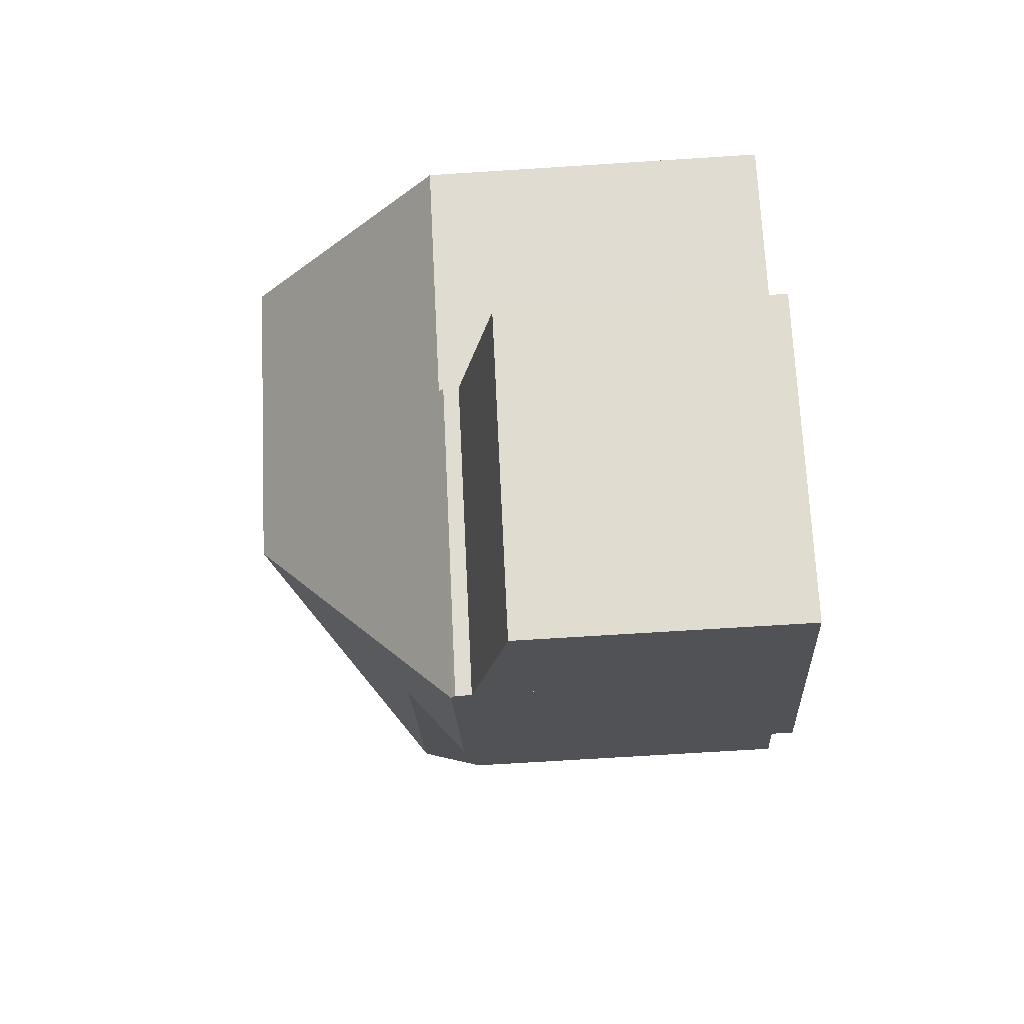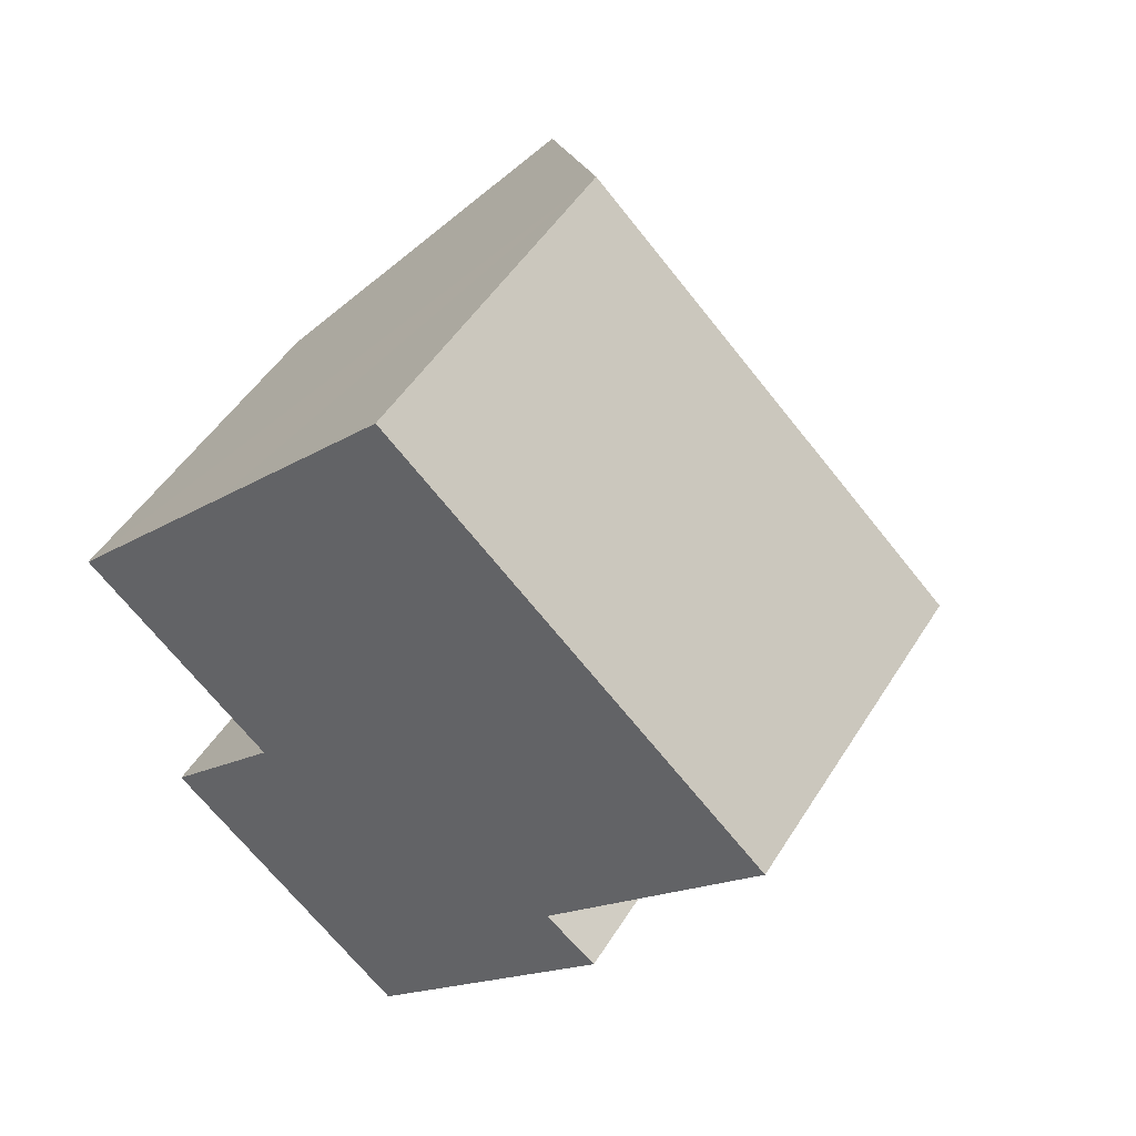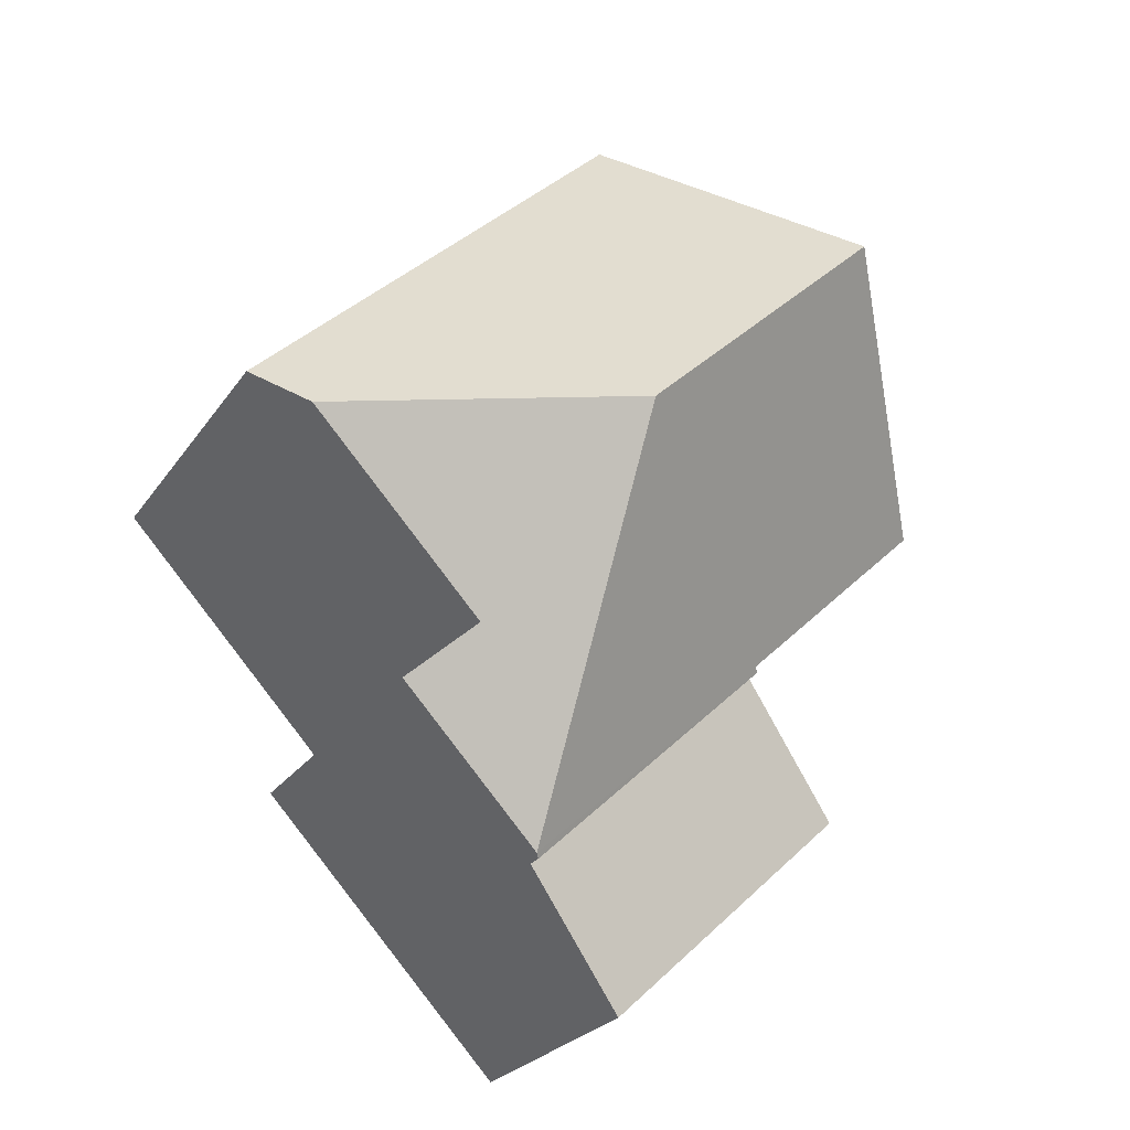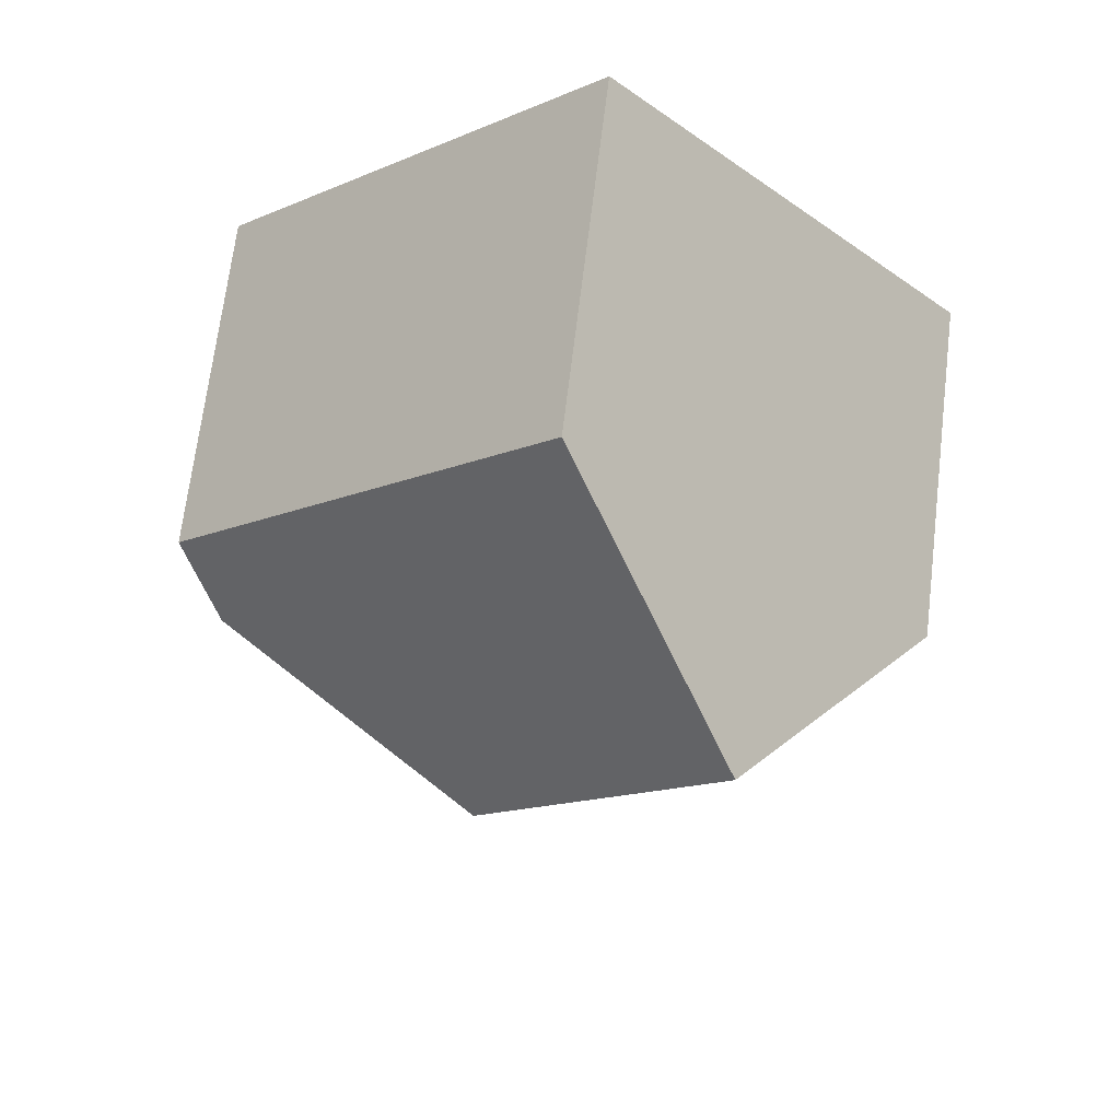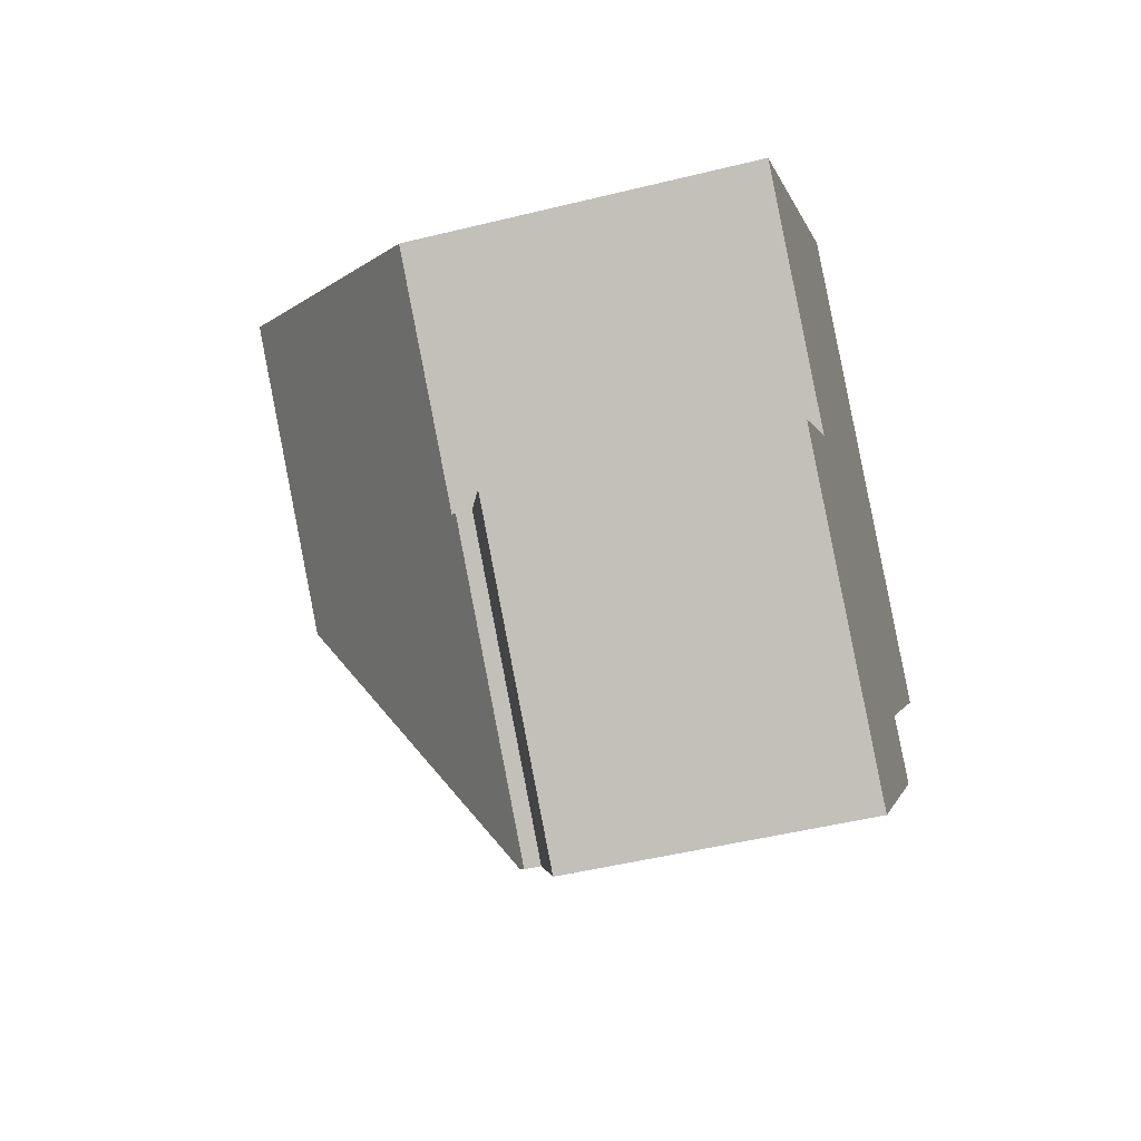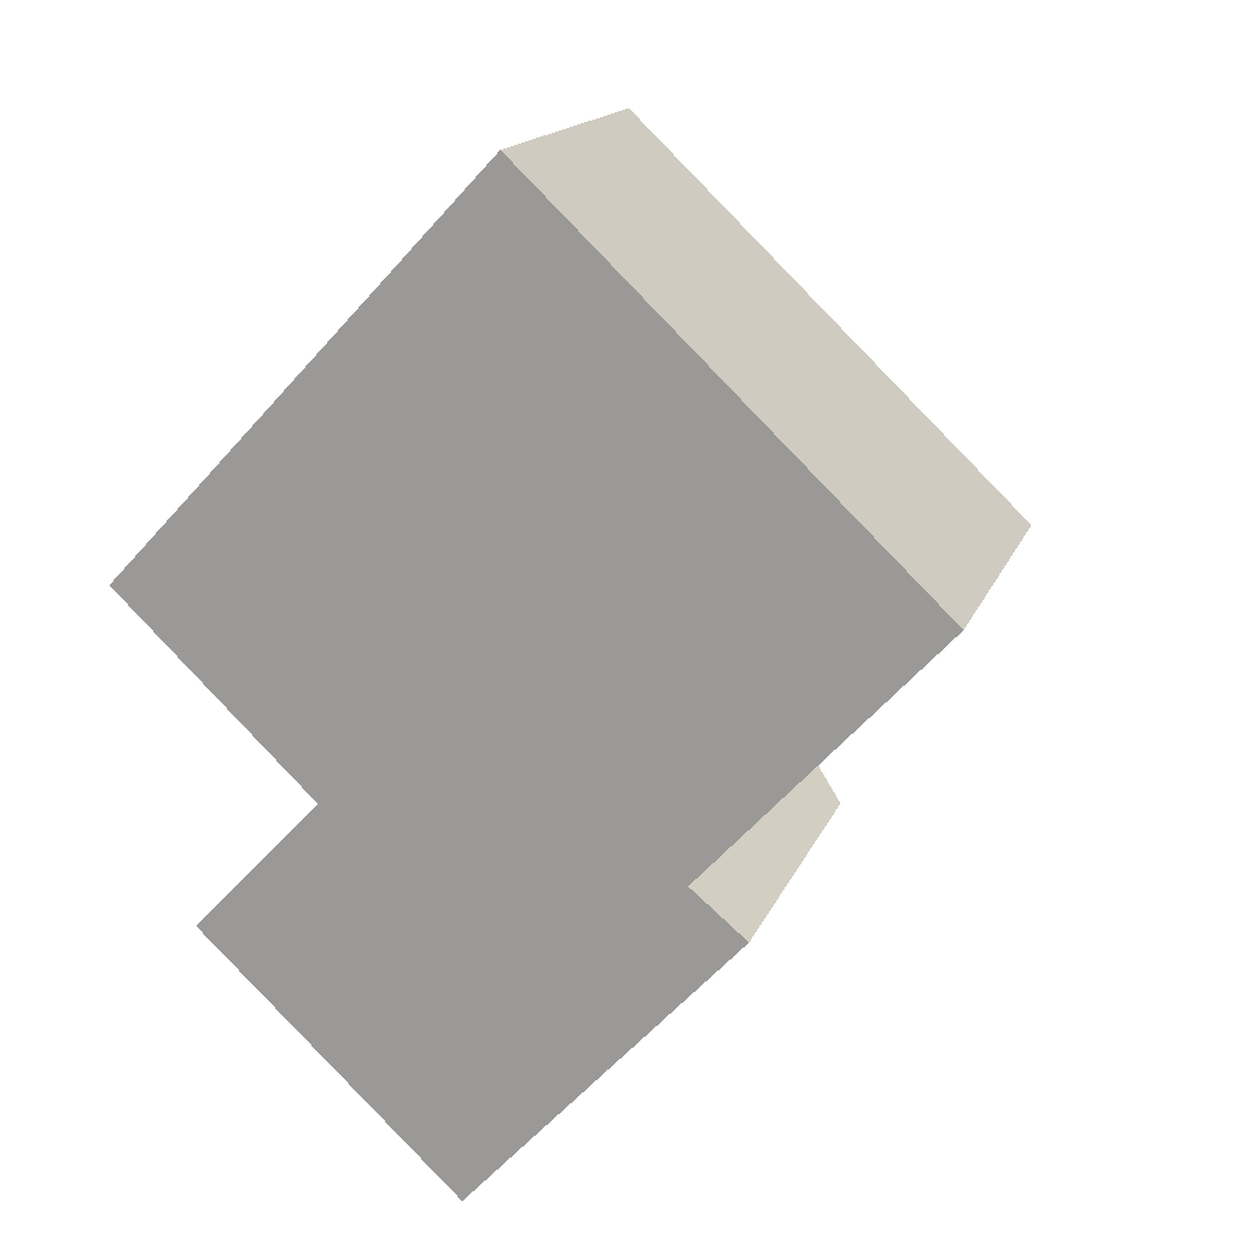
<metadata>
{"format":"obj","ext":"obj","renderer":"f3d","projection":"perspective","resolution":1024,"background":"white","views":[{"elev":-68.2,"azim":-86.3,"up":"+Z"},{"elev":49.2,"azim":30.7,"up":"+Z"},{"elev":-25.0,"azim":153.7,"up":"+Z"},{"elev":69.1,"azim":-173.1,"up":"+Z"},{"elev":-49.0,"azim":-74.7,"up":"+Z"},{"elev":16.0,"azim":16.8,"up":"+Z"}]}
</metadata>
<code>
v  7.869 10.84 -0.696
v  9.719 7.722 -4.093
v  8.09 6.635 -7.734
v  10.71 6.631 -4.915
v  13.01 7.727 -0.534
v  3.452 6.546 -3.464
v  8.02 6.546 -7.81
v  3.528 6.64 -3.384
v  6.854 10.84 0.27
v  3.497 6.64 -3.354
v  0 6.656 4.076e-16
v  3.374 10.84 3.582
v  10.22 6.631 3.901
v  13.88 6.631 0.413
v  6.767 6.631 7.185
v  13.88 -2.529e-17 0.413
v  9.719 2.506e-16 -4.093
v  13.01 3.27e-17 -0.534
v  10.71 3.01e-16 -4.915
v  8.02 4.782e-16 -7.81
v  8.09 4.736e-16 -7.734
v  6.767 -4.4e-16 7.185
v  10.22 -2.389e-16 3.901
v  3.452 2.121e-16 -3.464
v  3.528 2.072e-16 -3.384
v  0 0 0
v  3.497 2.054e-16 -3.354
v  3.374 -2.193e-16 3.582
v  1.265 5.414 -5.767
v  8.02 6.237 -7.81
v  5.883 5.419 -10.11
v  3.452 6.242 -3.464
v  1.265 3.531e-16 -5.767
v  5.883 6.192e-16 -10.11
g defaultobject
f 1 2 3
f 4 3 2
f 5 2 1
f 6 3 7
f 3 6 1
f 1 6 8
f 1 8 9
f 9 8 10
f 9 10 11
f 9 11 12
f 5 13 14
f 13 5 1
f 13 1 15
f 15 1 9
f 15 9 12
f 14 2 5
f 2 14 16
f 2 16 17
f 17 16 18
f 19 3 4
f 3 19 7
f 7 19 20
f 20 19 21
f 17 4 2
f 4 17 19
f 22 13 15
f 13 22 14
f 14 22 23
f 14 23 16
f 20 6 7
f 6 20 24
f 25 10 8
f 10 25 11
f 11 25 26
f 26 25 27
f 6 25 8
f 25 6 24
f 11 15 12
f 15 11 26
f 15 26 28
f 15 28 22
f 28 23 22
f 23 28 26
f 23 26 27
f 23 27 16
f 16 27 25
f 16 25 24
f 16 24 17
f 17 24 20
f 16 17 18
f 17 20 21
f 17 21 19
f 29 30 31
f 30 29 32
f 29 24 32
f 24 29 33
f 24 30 32
f 30 24 20
f 20 31 30
f 31 20 34
f 34 29 31
f 29 34 33
f 34 24 33
f 24 34 20

</code>
